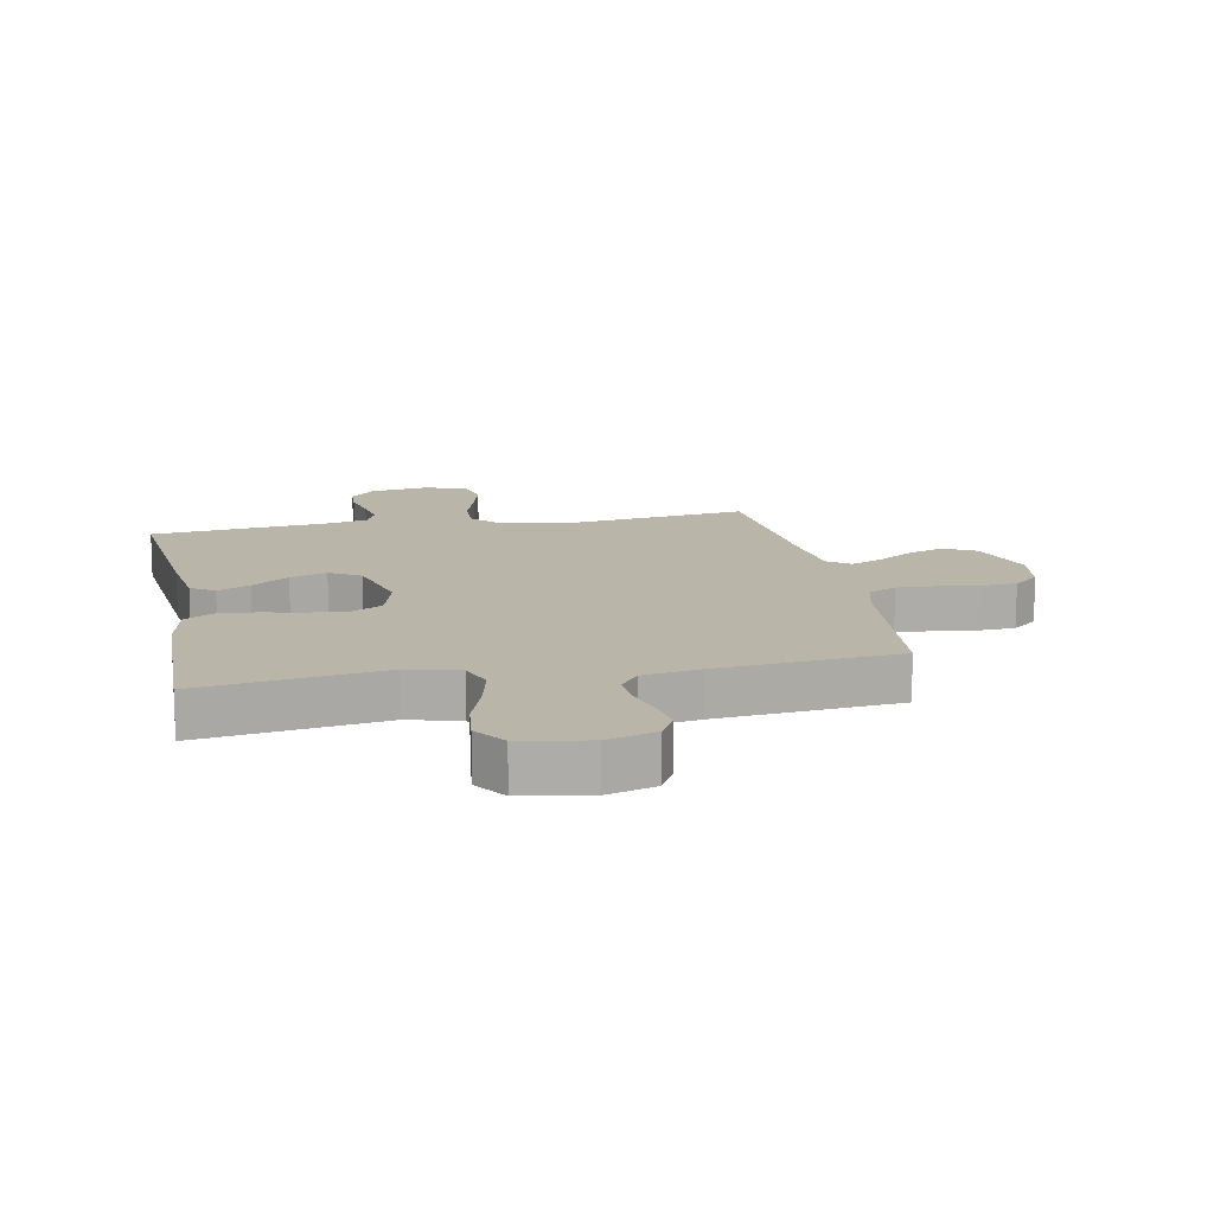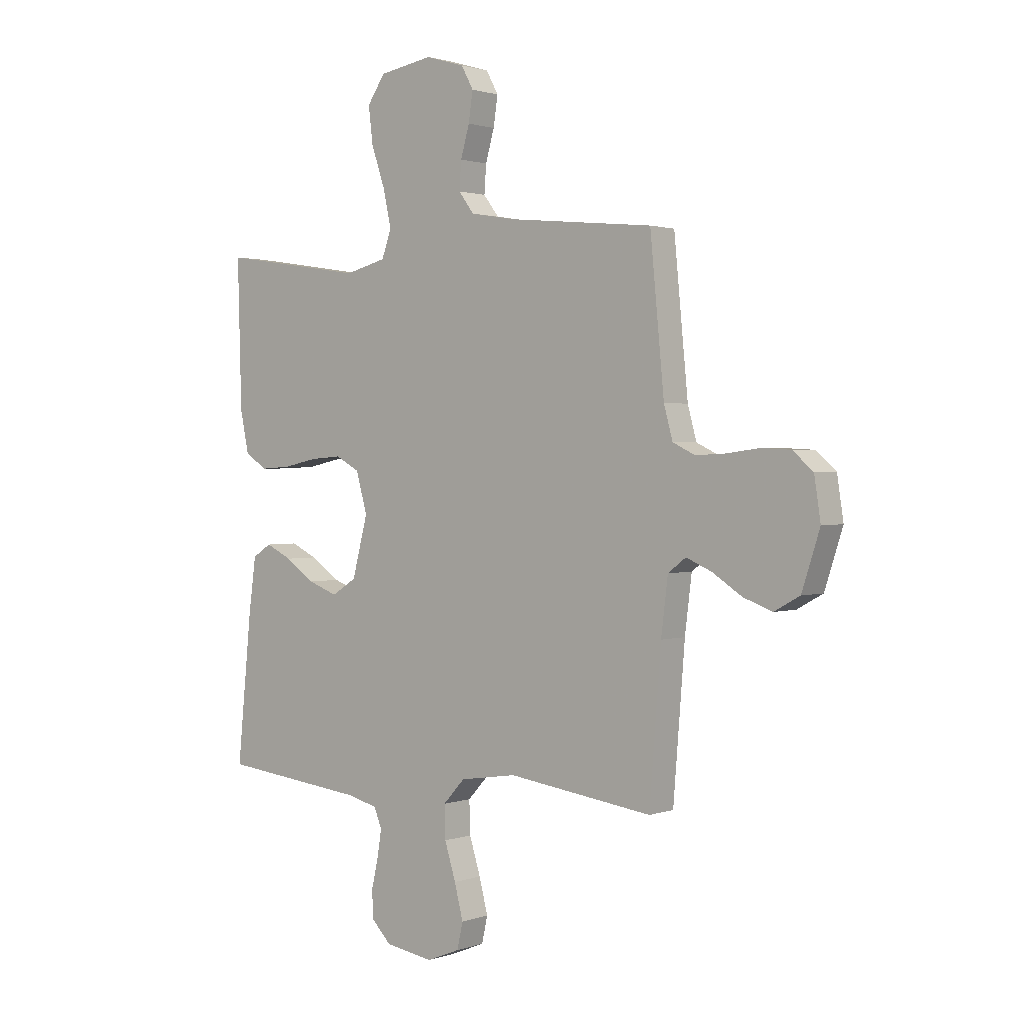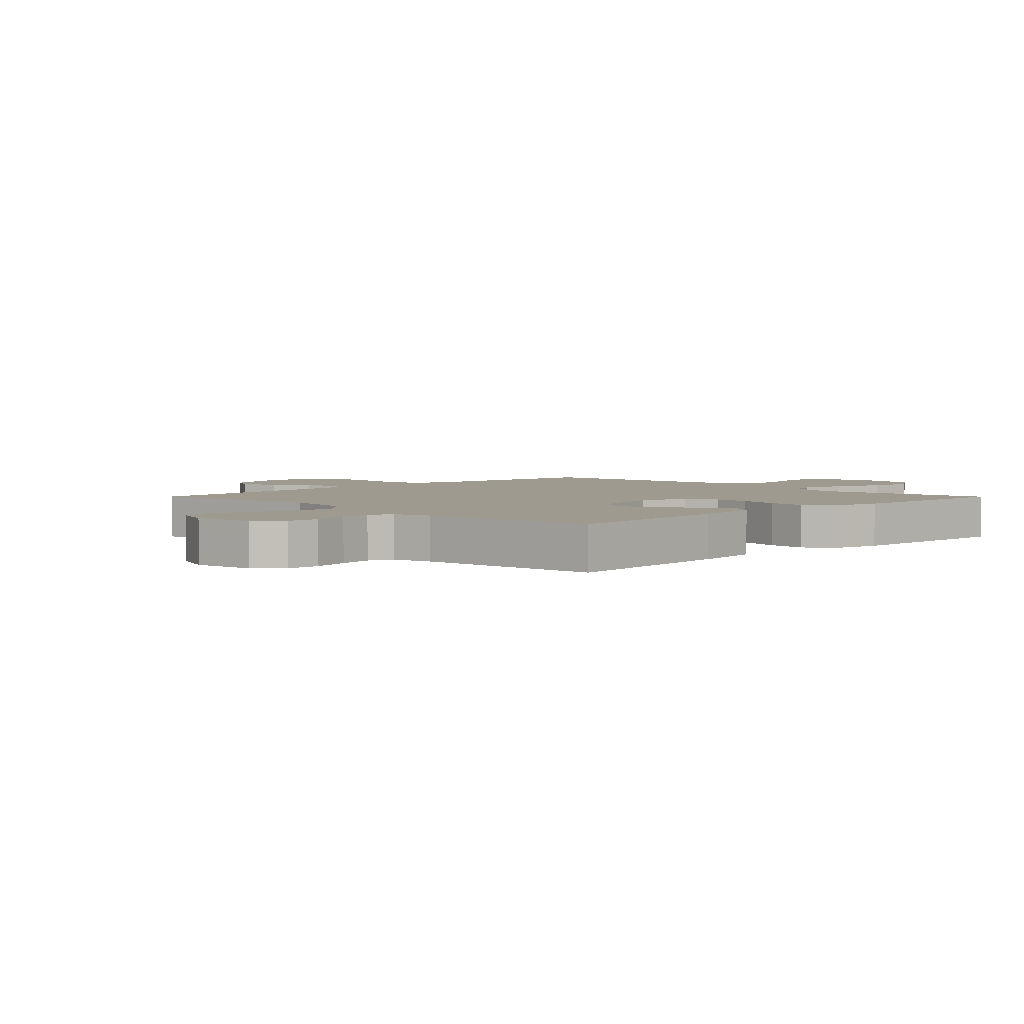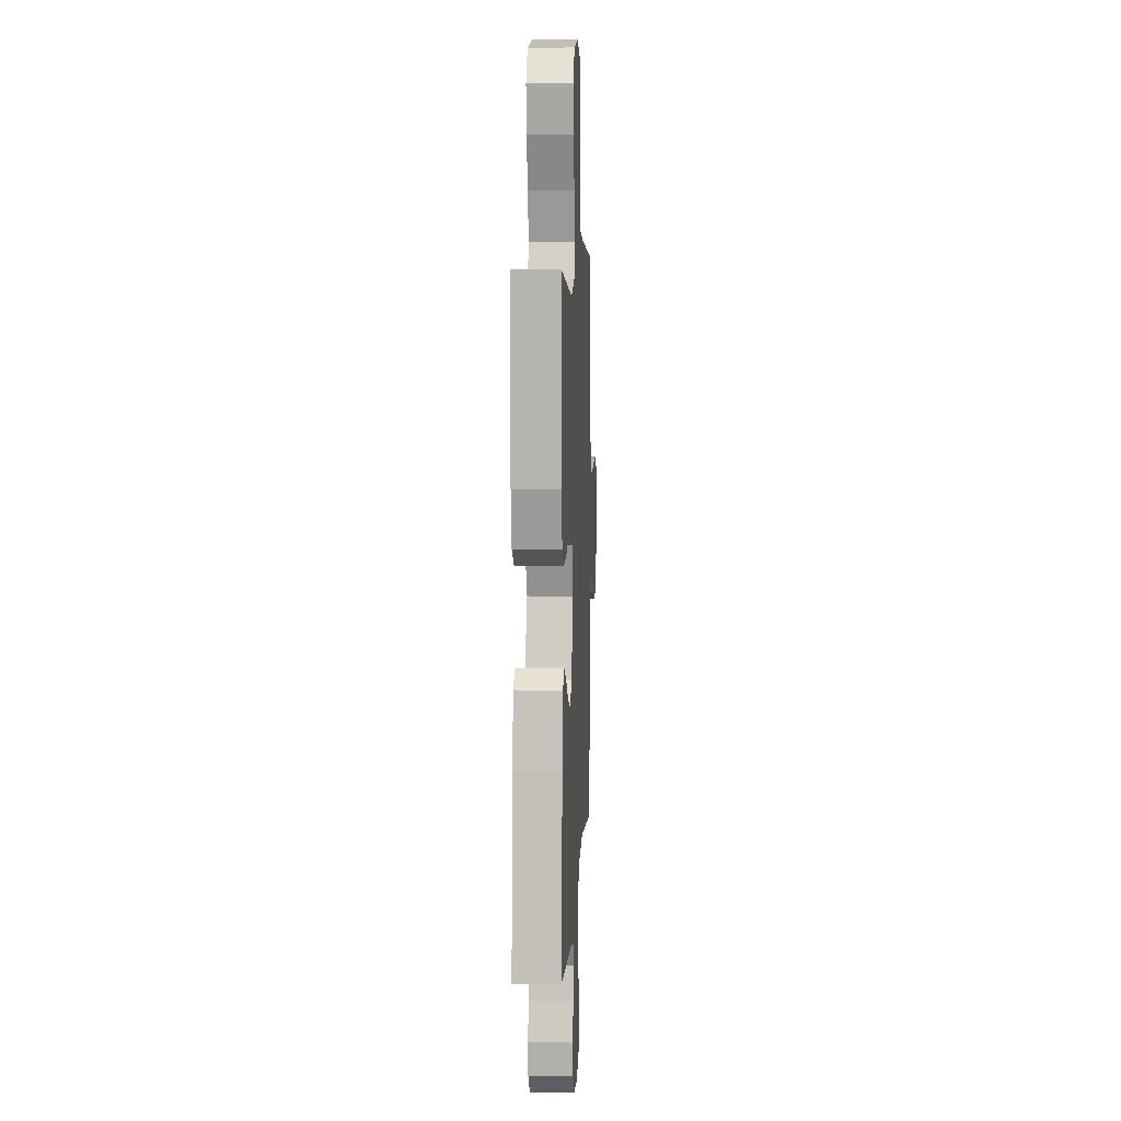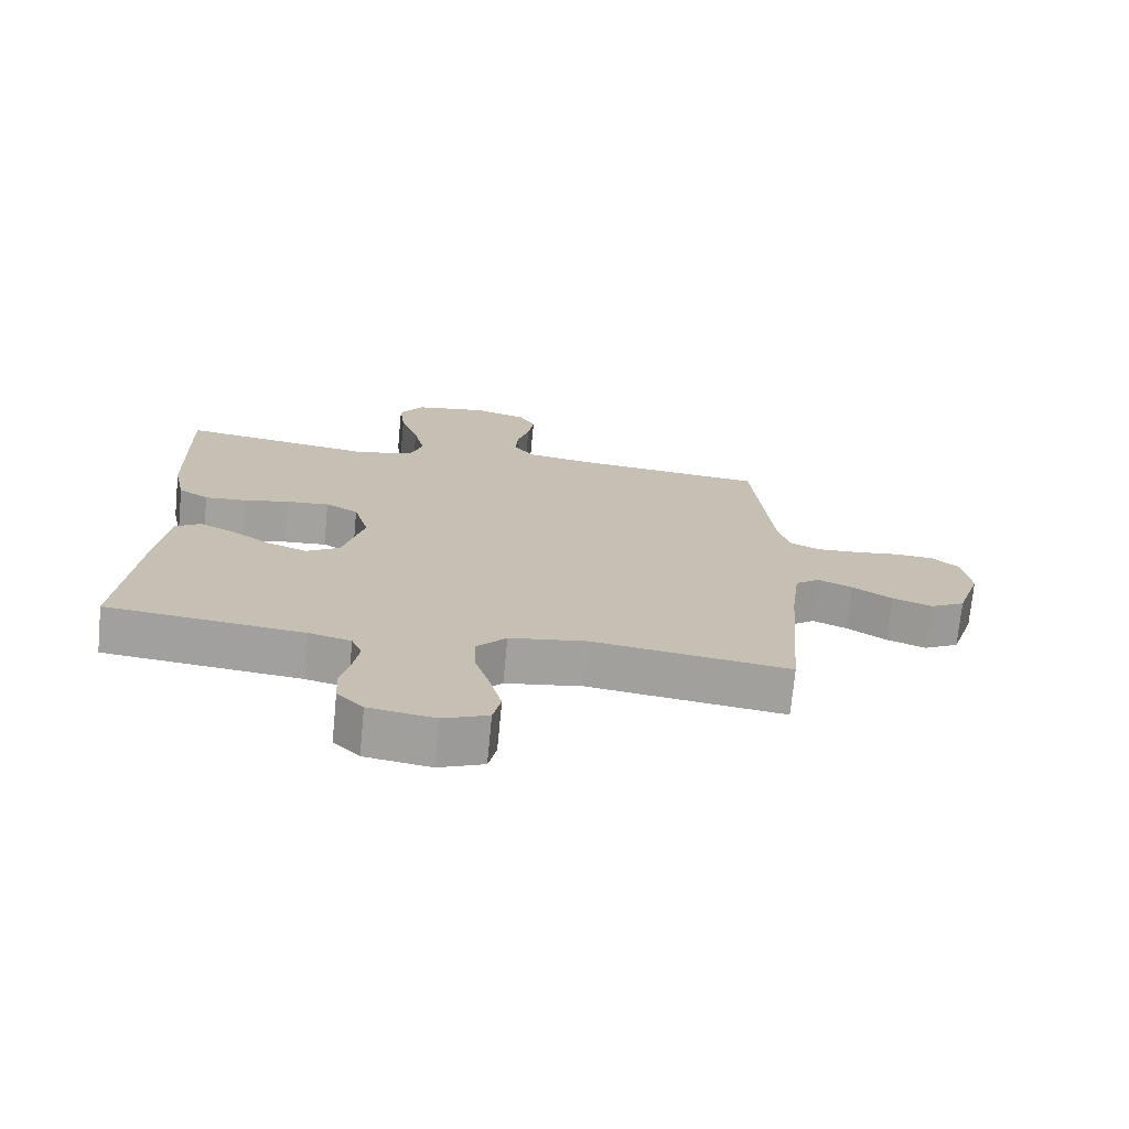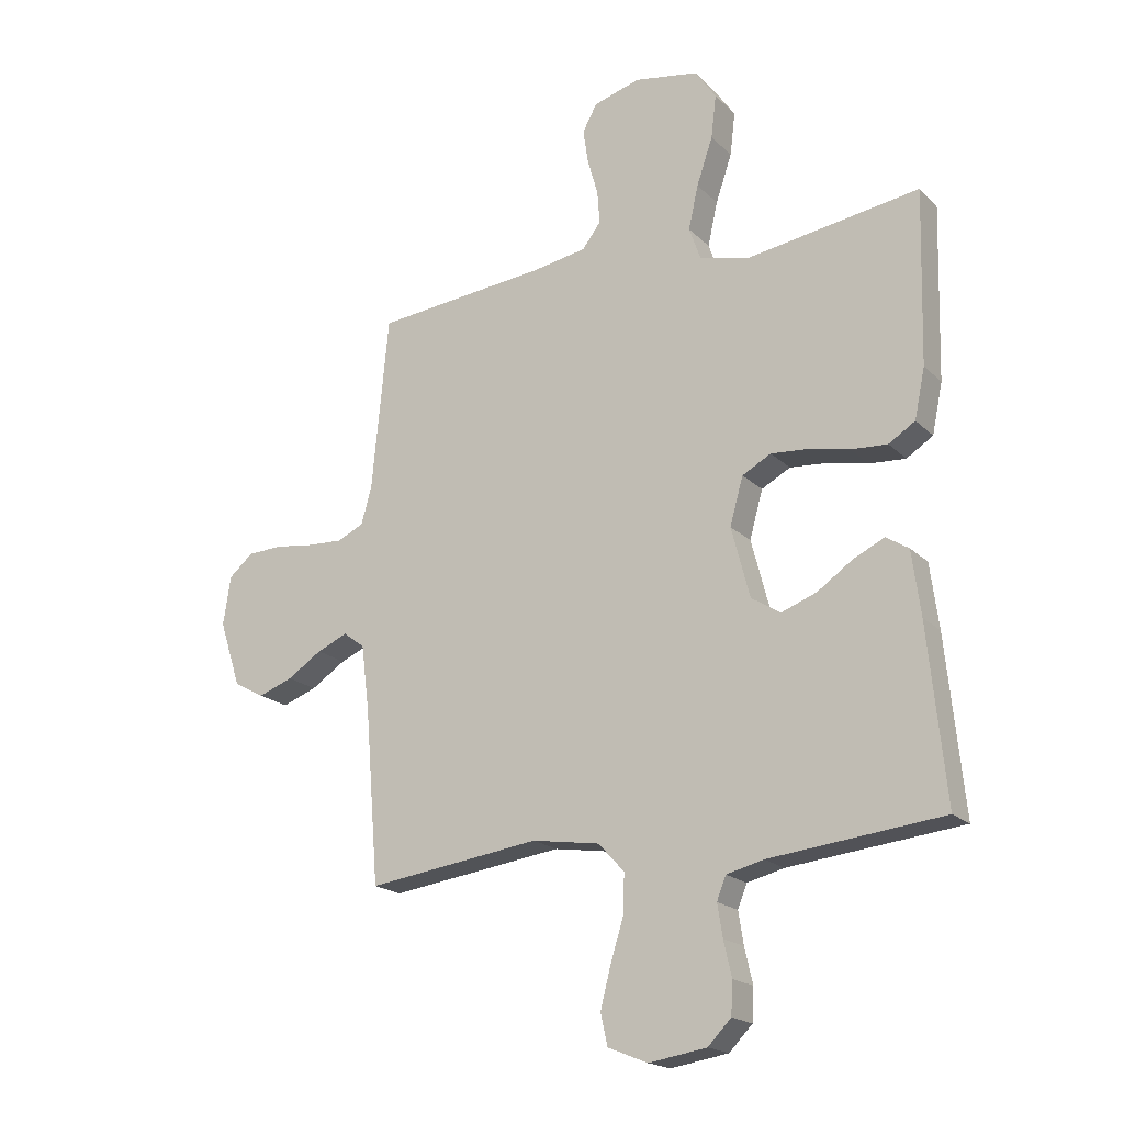
<metadata>
{"format":"obj","ext":"obj","renderer":"f3d","projection":"perspective","resolution":1024,"background":"white","views":[{"elev":13.4,"azim":-11.0,"up":"+Y"},{"elev":1.5,"azim":39.4,"up":"+Z"},{"elev":3.6,"azim":-134.8,"up":"+Y"},{"elev":7.9,"azim":-87.1,"up":"+Z"},{"elev":-72.4,"azim":-5.5,"up":"+Z"},{"elev":-19.0,"azim":-149.6,"up":"+Z"}]}
</metadata>
<code>
v -0.5 0.07 -0.5
v -0.47 0.07 -0.2
v -0.455 0.07 -0.088
v -0.416 0.07 -0.063
v -0.362 0.07 -0.089
v -0.301 0.07 -0.131
v -0.24 0.07 -0.154
v -0.189 0.07 -0.122
v -0.157 0.07 0
v -0.18 0.07 0.082
v -0.23 0.07 0.109
v -0.295 0.07 0.104
v -0.365 0.07 0.089
v -0.428 0.07 0.085
v -0.474 0.07 0.114
v -0.492 0.07 0.2
v -0.5 0.07 0.5
v -0.2 0.07 0.454
v -0.114 0.07 0.476
v -0.094 0.07 0.532
v -0.111 0.07 0.608
v -0.139 0.07 0.69
v -0.148 0.07 0.765
v -0.111 0.07 0.819
v 0 0.07 0.838
v 0.081 0.07 0.814
v 0.106 0.07 0.768
v 0.097 0.07 0.708
v 0.079 0.07 0.645
v 0.075 0.07 0.588
v 0.107 0.07 0.546
v 0.2 0.07 0.53
v 0.5 0.07 0.5
v 0.529 0.07 0.2
v 0.547 0.07 0.134
v 0.593 0.07 0.112
v 0.655 0.07 0.115
v 0.722 0.07 0.124
v 0.783 0.07 0.121
v 0.825 0.07 0.085
v 0.838 0.07 0
v 0.801 0.07 -0.114
v 0.748 0.07 -0.143
v 0.688 0.07 -0.121
v 0.628 0.07 -0.082
v 0.575 0.07 -0.059
v 0.538 0.07 -0.087
v 0.524 0.07 -0.2
v 0.5 0.07 -0.5
v 0.2 0.07 -0.459
v 0.083 0.07 -0.477
v 0.038 0.07 -0.526
v 0.04 0.07 -0.593
v 0.063 0.07 -0.667
v 0.081 0.07 -0.737
v 0.069 0.07 -0.791
v 0 0.07 -0.819
v -0.1 0.07 -0.803
v -0.14 0.07 -0.762
v -0.143 0.07 -0.706
v -0.129 0.07 -0.645
v -0.12 0.07 -0.589
v -0.136 0.07 -0.549
v -0.2 0.07 -0.533
v -0.5 0 -0.5
v -0.47 0 -0.2
v -0.455 0 -0.088
v -0.416 0 -0.063
v -0.362 0 -0.089
v -0.301 0 -0.131
v -0.24 0 -0.154
v -0.189 0 -0.122
v -0.157 0 0
v -0.18 0 0.082
v -0.23 0 0.109
v -0.295 0 0.104
v -0.365 0 0.089
v -0.428 0 0.085
v -0.474 0 0.114
v -0.492 0 0.2
v -0.5 0 0.5
v -0.2 0 0.454
v -0.114 0 0.476
v -0.094 0 0.532
v -0.111 0 0.608
v -0.139 0 0.69
v -0.148 0 0.765
v -0.111 0 0.819
v 0 0 0.838
v 0.081 0 0.814
v 0.106 0 0.768
v 0.097 0 0.708
v 0.079 0 0.645
v 0.075 0 0.588
v 0.107 0 0.546
v 0.2 0 0.53
v 0.5 0 0.5
v 0.529 0 0.2
v 0.547 0 0.134
v 0.593 0 0.112
v 0.655 0 0.115
v 0.722 0 0.124
v 0.783 0 0.121
v 0.825 0 0.085
v 0.838 0 0
v 0.801 0 -0.114
v 0.748 0 -0.143
v 0.688 0 -0.121
v 0.628 0 -0.082
v 0.575 0 -0.059
v 0.538 0 -0.087
v 0.524 0 -0.2
v 0.5 0 -0.5
v 0.2 0 -0.459
v 0.083 0 -0.477
v 0.038 0 -0.526
v 0.04 0 -0.593
v 0.063 0 -0.667
v 0.081 0 -0.737
v 0.069 0 -0.791
v 0 0 -0.819
v -0.1 0 -0.803
v -0.14 0 -0.762
v -0.143 0 -0.706
v -0.129 0 -0.645
v -0.12 0 -0.589
v -0.136 0 -0.549
v -0.2 0 -0.533
f 59 60 61
f 58 59 61
f 57 58 61
f 56 57 61
f 55 56 61
f 54 55 61
f 53 54 61
f 52 53 61 62
f 51 52 62 63
f 48 49 50
f 47 48 50 51
f 43 44 45
f 42 43 45
f 41 42 45
f 40 41 45
f 39 40 45
f 38 39 45
f 37 38 45
f 36 37 45 46
f 35 36 46 47
f 32 33 34
f 51 63 64
f 47 51 64
f 35 47 64
f 34 35 64
f 32 34 64
f 31 32 64
f 27 28 29
f 26 27 29
f 25 26 29
f 24 25 29
f 23 24 29
f 22 23 29
f 21 22 29
f 16 17 18
f 15 16 18
f 14 15 18
f 13 14 18
f 12 13 18
f 11 12 18 19
f 10 11 19 20
f 4 5 6
f 3 4 6
f 2 3 6
f 1 2 6
f 64 1 6
f 64 6 7
f 30 31 64
f 20 21 29 30
f 9 10 20 30
f 8 9 30 64
f 7 8 64
f 125 124 123
f 125 123 122
f 125 122 121
f 125 121 120
f 125 120 119
f 125 119 118
f 125 118 117
f 126 125 117 116
f 127 126 116 115
f 114 113 112
f 115 114 112 111
f 109 108 107
f 109 107 106
f 109 106 105
f 109 105 104
f 109 104 103
f 109 103 102
f 109 102 101
f 110 109 101 100
f 111 110 100 99
f 98 97 96
f 128 127 115
f 128 115 111
f 128 111 99
f 128 99 98
f 128 98 96
f 128 96 95
f 93 92 91
f 93 91 90
f 93 90 89
f 93 89 88
f 93 88 87
f 93 87 86
f 93 86 85
f 82 81 80
f 82 80 79
f 82 79 78
f 82 78 77
f 82 77 76
f 83 82 76 75
f 84 83 75 74
f 70 69 68
f 70 68 67
f 70 67 66
f 70 66 65
f 70 65 128
f 71 70 128
f 128 95 94
f 94 93 85 84
f 94 84 74 73
f 128 94 73 72
f 128 72 71
f 1 65 66 2
f 2 66 67 3
f 3 67 68 4
f 4 68 69 5
f 5 69 70 6
f 6 70 71 7
f 7 71 72 8
f 8 72 73 9
f 9 73 74 10
f 10 74 75 11
f 11 75 76 12
f 12 76 77 13
f 13 77 78 14
f 14 78 79 15
f 15 79 80 16
f 16 80 81 17
f 17 81 82 18
f 18 82 83 19
f 19 83 84 20
f 20 84 85 21
f 21 85 86 22
f 22 86 87 23
f 23 87 88 24
f 24 88 89 25
f 25 89 90 26
f 26 90 91 27
f 27 91 92 28
f 28 92 93 29
f 29 93 94 30
f 30 94 95 31
f 31 95 96 32
f 32 96 97 33
f 33 97 98 34
f 34 98 99 35
f 35 99 100 36
f 36 100 101 37
f 37 101 102 38
f 38 102 103 39
f 39 103 104 40
f 40 104 105 41
f 41 105 106 42
f 42 106 107 43
f 43 107 108 44
f 44 108 109 45
f 45 109 110 46
f 46 110 111 47
f 47 111 112 48
f 48 112 113 49
f 49 113 114 50
f 50 114 115 51
f 51 115 116 52
f 52 116 117 53
f 53 117 118 54
f 54 118 119 55
f 55 119 120 56
f 56 120 121 57
f 57 121 122 58
f 58 122 123 59
f 59 123 124 60
f 60 124 125 61
f 61 125 126 62
f 62 126 127 63
f 63 127 128 64
f 64 128 65 1

</code>
